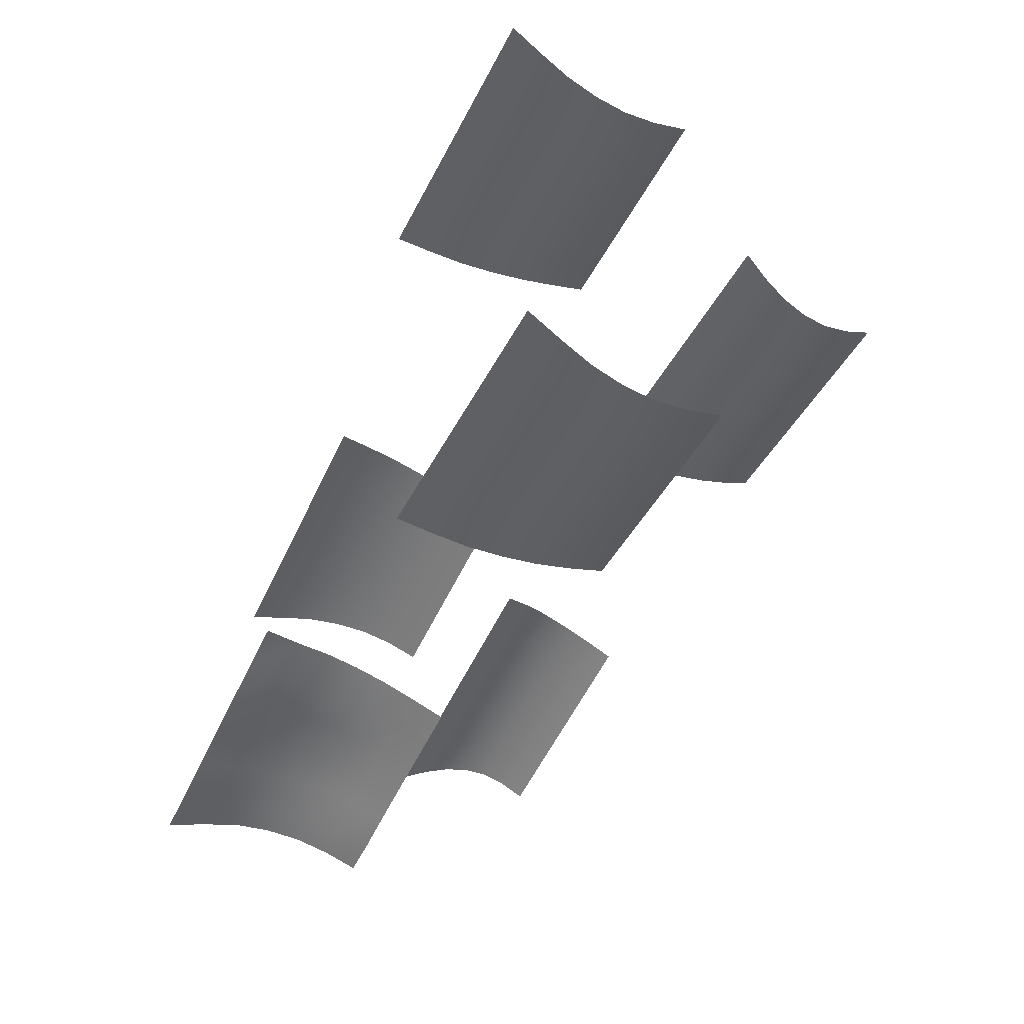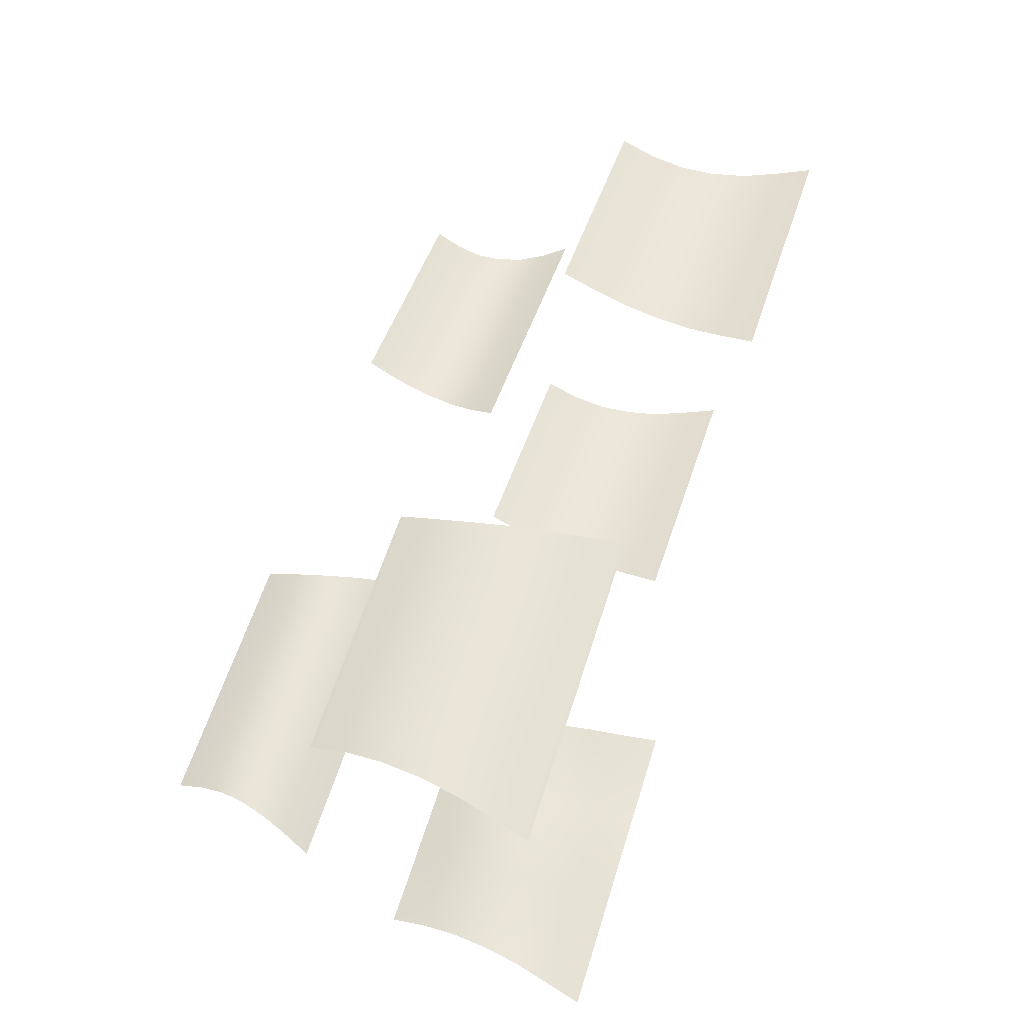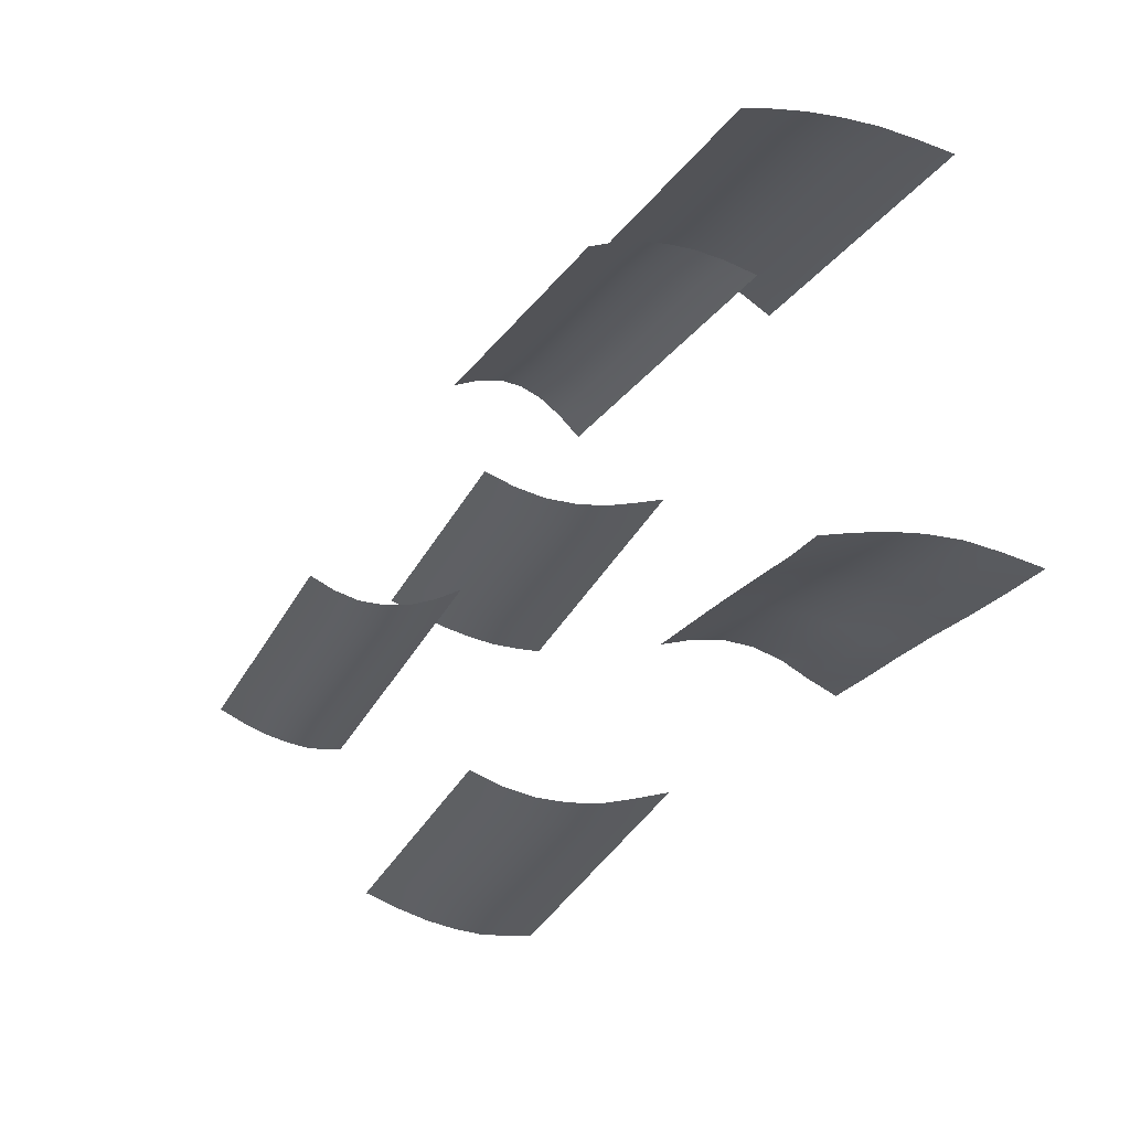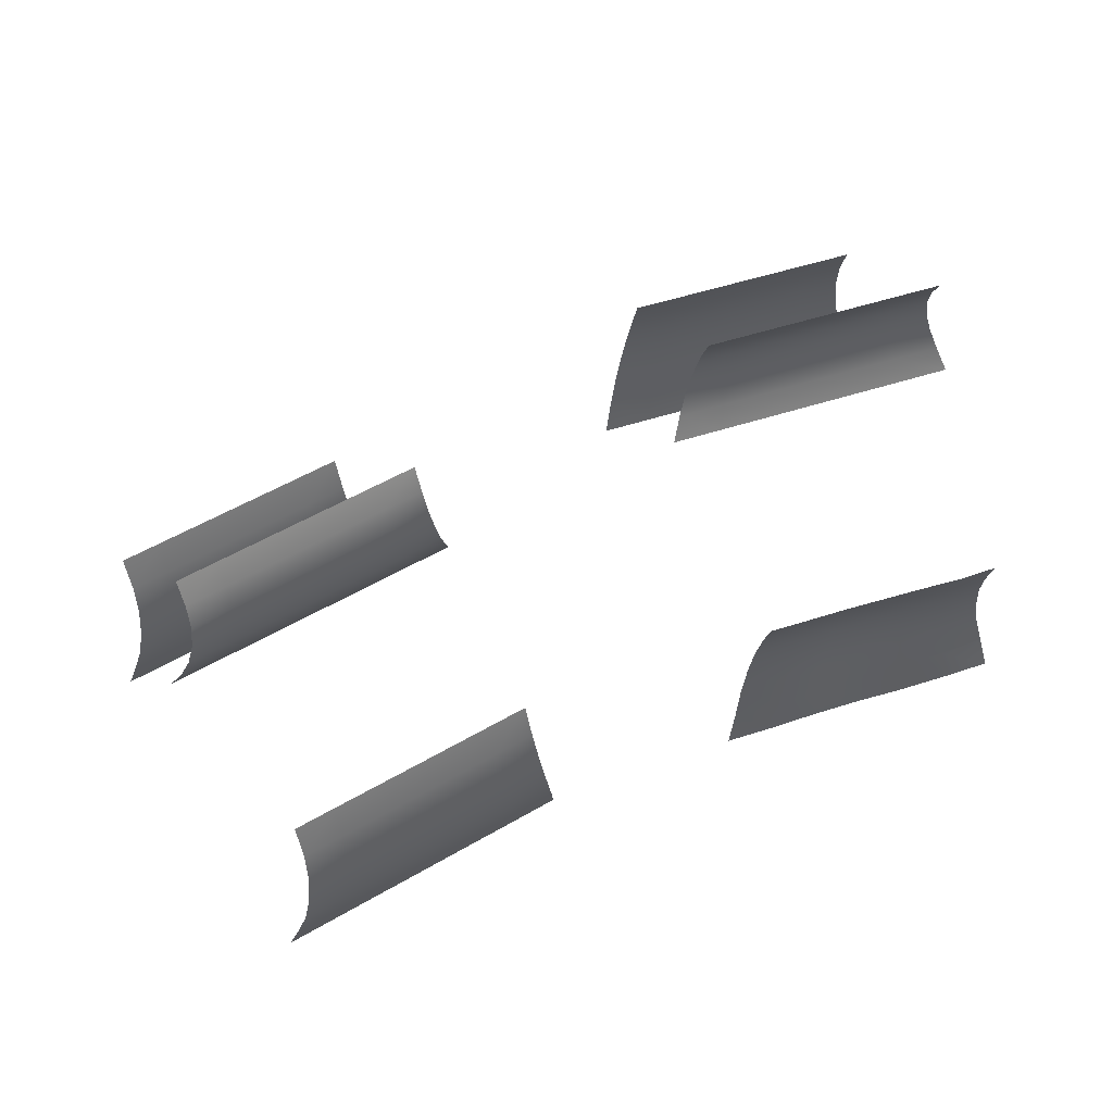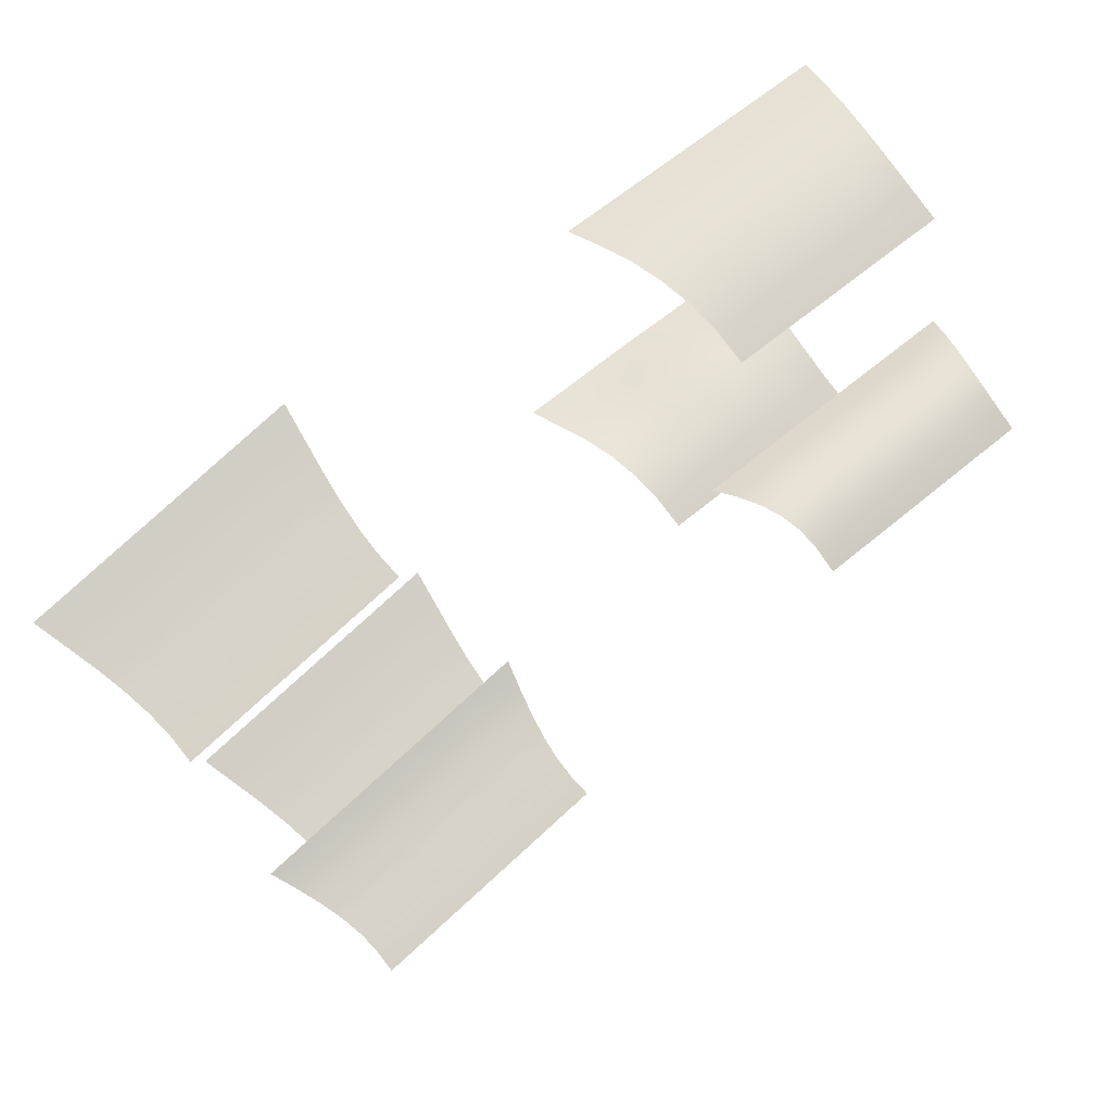
<metadata>
{"format":"obj","ext":"obj","renderer":"f3d","projection":"perspective","resolution":1024,"background":"white","views":[{"elev":-54.7,"azim":65.1,"up":"+Z"},{"elev":59.3,"azim":-72.7,"up":"+Z"},{"elev":-26.2,"azim":-118.4,"up":"+Z"},{"elev":55.1,"azim":161.4,"up":"+Y"},{"elev":63.2,"azim":139.7,"up":"+Z"}]}
</metadata>
<code>
g Parus
v -5.503 -2.724 0.06599
v -3.452 -1.817 0.4942
v -3.669 -2.724 0.06599
v -5.178 -1.816 0.4942
v -1.726 -1.817 0.4942
v -1.834 -2.724 0.06599
v 4.986e-07 -1.817 0.4942
v 3.965e-07 -2.724 0.06599
v 1.726 -1.817 0.4942
v 1.834 -2.724 0.06599
v 3.452 -1.817 0.4942
v 3.669 -2.724 0.06599
v 5.178 -1.816 0.4942
v 5.503 -2.724 0.06599
v -3.259 -0.9472 0.7673
v -4.888 -0.9461 0.7673
v -1.629 -0.9479 0.7673
v 5.651e-07 -0.9481 0.7673
v 1.629 -0.9479 0.7673
v 3.259 -0.9472 0.7673
v 4.888 -0.9461 0.7673
v -3.106 -0.1189 0.8458
v -4.66 -0.1184 0.8458
v -1.553 -0.1191 0.8458
v 5.794e-07 -0.1192 0.8458
v 1.553 -0.1191 0.8458
v 3.106 -0.1189 0.8458
v 4.66 -0.1184 0.8458
v -3.003 0.6931 0.7673
v -4.504 0.6932 0.7673
v -1.501 0.6931 0.7673
v 5.488e-07 0.6931 0.7673
v 1.501 0.6931 0.7673
v 3.003 0.6931 0.7673
v 4.504 0.6932 0.7673
v -2.961 1.514 0.4942
v -4.441 1.514 0.4942
v -1.48 1.514 0.4942
v 4.603e-07 1.514 0.4942
v 1.48 1.514 0.4942
v 2.961 1.514 0.4942
v 4.441 1.514 0.4942
v -2.96 2.382 0.06599
v -4.441 2.382 0.06599
v -1.48 2.382 0.06599
v 3.259e-07 2.382 0.06599
v 1.48 2.382 0.06599
v 2.96 2.382 0.06599
v 4.441 2.382 0.06599
v -5.52 -10.65 7.241
v -3.492 -9.373 7.566
v -3.685 -10.65 7.241
v -5.232 -9.372 7.566
v -1.753 -9.373 7.567
v -1.849 -10.65 7.241
v -0.0131 -9.373 7.567
v -0.0131 -10.65 7.241
v 1.727 -9.373 7.567
v 1.823 -10.65 7.241
v 3.466 -9.373 7.566
v 3.658 -10.65 7.241
v 5.206 -9.372 7.566
v 5.494 -10.65 7.241
v -3.31 -8.11 7.808
v -4.958 -8.109 7.807
v -1.661 -8.111 7.809
v -0.0131 -8.112 7.81
v 1.635 -8.111 7.809
v 3.284 -8.11 7.808
v 4.932 -8.109 7.807
v -3.156 -6.846 7.853
v -4.728 -6.844 7.851
v -1.585 -6.847 7.854
v -0.0131 -6.847 7.855
v 1.559 -6.847 7.854
v 3.13 -6.846 7.853
v 4.702 -6.844 7.851
v -3.042 -5.586 7.748
v -4.557 -5.585 7.747
v -1.528 -5.587 7.749
v -0.0131 -5.587 7.749
v 1.501 -5.587 7.749
v 3.016 -5.586 7.748
v 4.531 -5.585 7.747
v -2.98 -4.339 7.463
v -4.464 -4.339 7.463
v -1.497 -4.339 7.463
v -0.0131 -4.339 7.463
v 1.47 -4.339 7.463
v 2.954 -4.339 7.463
v 4.438 -4.339 7.463
v -2.974 -3.103 7.035
v -4.454 -3.103 7.035
v -1.493 -3.103 7.035
v -0.0131 -3.103 7.035
v 1.467 -3.103 7.035
v 2.947 -3.103 7.035
v 4.428 -3.103 7.035
v -5.506 -12.65 -7.268
v -3.478 -11.3 -7.003
v -3.67 -12.65 -7.307
v -5.217 -11.3 -6.925
v -1.738 -11.3 -7.014
v -1.834 -12.65 -7.311
v 0.001651 -11.3 -6.949
v 0.001651 -12.65 -7.261
v 1.741 -11.3 -7.069
v 1.843 -12.65 -7.264
v 3.481 -11.3 -7.153
v 3.684 -12.65 -7.31
v 5.221 -11.3 -7.052
v 5.516 -12.65 -7.319
v -3.295 -10.07 -6.754
v -4.943 -10.07 -6.679
v -1.647 -10.07 -6.725
v 0.001651 -10.07 -6.689
v 1.65 -10.07 -6.806
v 3.298 -10.07 -6.852
v 4.947 -10.07 -6.737
v -3.142 -8.832 -6.716
v -4.713 -8.832 -6.667
v -1.57 -8.832 -6.646
v 0.001651 -8.832 -6.64
v 1.573 -8.832 -6.72
v 3.145 -8.832 -6.728
v 4.717 -8.832 -6.627
v -3.027 -7.596 -6.839
v -4.542 -7.596 -6.812
v -1.513 -7.596 -6.753
v 0.001651 -7.596 -6.743
v 1.516 -7.596 -6.758
v 3.031 -7.596 -6.755
v 4.545 -7.596 -6.707
v -2.965 -6.361 -7.141
v -4.449 -6.361 -7.116
v -1.482 -6.361 -7.057
v 0.001651 -6.361 -7.019
v 1.485 -6.361 -6.985
v 2.969 -6.361 -6.992
v 4.452 -6.361 -6.997
v -2.959 -5.125 -7.544
v -4.439 -5.125 -7.494
v -1.479 -5.125 -7.489
v 0.001651 -5.125 -7.462
v 1.482 -5.125 -7.436
v 2.962 -5.125 -7.441
v 4.442 -5.125 -7.439
v 27.05 -12.57 2.741
v 25 -11.3 2.866
v 25.26 -12.57 3.154
v 26.69 -11.3 2.475
v 23.3 -11.3 3.257
v 23.47 -12.57 3.567
v 21.61 -11.3 3.649
v 21.68 -12.57 3.98
v 19.91 -11.3 4.04
v 19.89 -12.57 4.393
v 18.22 -11.3 4.431
v 18.1 -12.57 4.805
v 16.52 -11.3 4.823
v 16.32 -12.57 5.218
v 24.76 -10.07 2.641
v 26.36 -10.07 2.27
v 23.15 -10.07 3.012
v 21.54 -10.07 3.383
v 19.94 -10.07 3.753
v 18.33 -10.07 4.124
v 16.73 -10.07 4.495
v 24.59 -8.833 2.599
v 26.12 -8.833 2.246
v 23.06 -8.833 2.953
v 21.53 -8.833 3.306
v 19.99 -8.833 3.66
v 18.46 -8.833 4.013
v 16.93 -8.833 4.367
v 24.5 -7.597 2.701
v 25.97 -7.597 2.361
v 23.02 -7.597 3.042
v 21.54 -7.597 3.383
v 20.07 -7.597 3.723
v 18.59 -7.597 4.064
v 17.12 -7.597 4.405
v 24.5 -6.362 2.981
v 25.94 -6.362 2.648
v 23.05 -6.362 3.315
v 21.61 -6.362 3.649
v 20.16 -6.362 3.982
v 18.71 -6.362 4.316
v 17.27 -6.362 4.65
v 24.59 -5.083 3.4
v 26.03 -5.083 3.067
v 23.14 -5.083 3.733
v 21.7 -5.083 4.066
v 20.26 -5.083 4.399
v 18.82 -5.083 4.732
v 17.37 -5.083 5.065
v 25.5 -2.925 -4.128
v 23.41 -2.017 -4.084
v 23.72 -2.925 -3.716
v 25.09 -2.017 -4.472
v 21.73 -2.017 -3.696
v 21.93 -2.925 -3.303
v 20.04 -2.017 -3.308
v 20.14 -2.925 -2.89
v 18.36 -2.017 -2.919
v 18.35 -2.925 -2.478
v 16.68 -2.017 -2.531
v 16.57 -2.925 -2.065
v 15 -2.017 -2.143
v 14.78 -2.925 -1.652
v 23.16 -1.109 -4.307
v 24.75 -1.109 -4.673
v 21.57 -1.109 -3.94
v 19.98 -1.109 -3.574
v 18.4 -1.109 -3.207
v 16.81 -1.109 -2.841
v 15.22 -1.109 -2.474
v 22.99 -0.2014 -4.349
v 24.51 -0.2014 -4.698
v 21.48 -0.2014 -4
v 19.97 -0.2014 -3.65
v 18.45 -0.2014 -3.301
v 16.94 -0.2014 -2.951
v 15.43 -0.2014 -2.602
v 22.91 0.7066 -4.249
v 24.37 0.7066 -4.587
v 21.45 0.7066 -3.912
v 19.98 0.7066 -3.574
v 18.52 0.7066 -3.236
v 17.06 0.7066 -2.898
v 15.59 0.7066 -2.561
v 22.93 1.615 -3.974
v 24.37 1.615 -4.307
v 21.49 1.615 -3.641
v 20.04 1.615 -3.308
v 18.6 1.615 -2.975
v 17.16 1.615 -2.642
v 15.72 1.615 -2.309
v 23.03 2.523 -3.556
v 24.47 2.523 -3.889
v 21.58 2.523 -3.223
v 20.14 2.523 -2.89
v 18.7 2.523 -2.557
v 17.26 2.523 -2.224
v 15.81 2.523 -1.891
v 23.89 -10.62 -11.12
v 21.84 -9.326 -10.99
v 22.11 -10.62 -10.7
v 23.54 -9.326 -11.38
v 20.15 -9.326 -10.6
v 20.32 -10.62 -10.29
v 18.45 -9.326 -10.21
v 18.53 -10.62 -9.877
v 16.76 -9.326 -9.817
v 16.74 -10.62 -9.464
v 15.06 -9.326 -9.425
v 14.95 -10.62 -9.051
v 13.37 -9.326 -9.034
v 13.16 -10.62 -8.638
v 21.6 -8.09 -11.22
v 23.21 -8.09 -11.59
v 20 -8.09 -10.85
v 18.39 -8.09 -10.47
v 16.78 -8.09 -10.1
v 15.18 -8.09 -9.733
v 13.57 -8.09 -9.362
v 21.44 -6.854 -11.26
v 22.97 -6.854 -11.61
v 19.9 -6.854 -10.9
v 18.37 -6.854 -10.55
v 16.84 -6.854 -10.2
v 15.31 -6.854 -9.844
v 13.78 -6.854 -9.49
v 21.34 -5.618 -11.16
v 22.82 -5.618 -11.5
v 19.87 -5.618 -10.81
v 18.39 -5.618 -10.47
v 16.91 -5.618 -10.13
v 15.44 -5.618 -9.793
v 13.96 -5.618 -9.452
v 21.34 -4.382 -10.88
v 22.79 -4.382 -11.21
v 19.9 -4.382 -10.54
v 18.45 -4.382 -10.21
v 17.01 -4.382 -9.874
v 15.56 -4.382 -9.541
v 14.12 -4.382 -9.207
v 21.43 -3.146 -10.46
v 22.87 -3.146 -10.79
v 19.99 -3.146 -10.12
v 18.55 -3.146 -9.791
v 17.11 -3.146 -9.458
v 15.66 -3.146 -9.125
v 14.22 -3.146 -8.792
g Parus_0
f 3 2 1
f 4 1 2
f 2 3 5
f 6 5 3
f 5 6 7
f 8 7 6
f 7 8 9
f 10 9 8
f 9 10 11
f 12 11 10
f 11 12 13
f 14 13 12
f 2 15 4
f 16 4 15
f 5 17 2
f 15 2 17
f 7 18 5
f 17 5 18
f 9 19 7
f 18 7 19
f 11 20 9
f 19 9 20
f 13 21 11
f 20 11 21
f 15 22 16
f 23 16 22
f 17 24 15
f 22 15 24
f 18 25 17
f 24 17 25
f 19 26 18
f 25 18 26
f 20 27 19
f 26 19 27
f 21 28 20
f 27 20 28
f 22 29 23
f 30 23 29
f 24 31 22
f 29 22 31
f 25 32 24
f 31 24 32
f 26 33 25
f 32 25 33
f 27 34 26
f 33 26 34
f 28 35 27
f 34 27 35
f 29 36 30
f 37 30 36
f 31 38 29
f 36 29 38
f 32 39 31
f 38 31 39
f 33 40 32
f 39 32 40
f 34 41 33
f 40 33 41
f 35 42 34
f 41 34 42
f 36 43 37
f 44 37 43
f 38 45 36
f 43 36 45
f 39 46 38
f 45 38 46
f 40 47 39
f 46 39 47
f 41 48 40
f 47 40 48
f 42 49 41
f 48 41 49
f 52 51 50
f 53 50 51
f 51 52 54
f 55 54 52
f 54 55 56
f 57 56 55
f 56 57 58
f 59 58 57
f 58 59 60
f 61 60 59
f 60 61 62
f 63 62 61
f 51 64 53
f 65 53 64
f 54 66 51
f 64 51 66
f 56 67 54
f 66 54 67
f 58 68 56
f 67 56 68
f 60 69 58
f 68 58 69
f 62 70 60
f 69 60 70
f 64 71 65
f 72 65 71
f 66 73 64
f 71 64 73
f 67 74 66
f 73 66 74
f 68 75 67
f 74 67 75
f 69 76 68
f 75 68 76
f 70 77 69
f 76 69 77
f 71 78 72
f 79 72 78
f 73 80 71
f 78 71 80
f 74 81 73
f 80 73 81
f 75 82 74
f 81 74 82
f 76 83 75
f 82 75 83
f 77 84 76
f 83 76 84
f 78 85 79
f 86 79 85
f 80 87 78
f 85 78 87
f 81 88 80
f 87 80 88
f 82 89 81
f 88 81 89
f 83 90 82
f 89 82 90
f 84 91 83
f 90 83 91
f 85 92 86
f 93 86 92
f 87 94 85
f 92 85 94
f 88 95 87
f 94 87 95
f 89 96 88
f 95 88 96
f 90 97 89
f 96 89 97
f 91 98 90
f 97 90 98
f 101 100 99
f 102 99 100
f 100 101 103
f 104 103 101
f 103 104 105
f 106 105 104
f 105 106 107
f 108 107 106
f 107 108 109
f 110 109 108
f 109 110 111
f 112 111 110
f 100 113 102
f 114 102 113
f 103 115 100
f 113 100 115
f 105 116 103
f 115 103 116
f 107 117 105
f 116 105 117
f 109 118 107
f 117 107 118
f 111 119 109
f 118 109 119
f 113 120 114
f 121 114 120
f 115 122 113
f 120 113 122
f 116 123 115
f 122 115 123
f 117 124 116
f 123 116 124
f 118 125 117
f 124 117 125
f 119 126 118
f 125 118 126
f 120 127 121
f 128 121 127
f 122 129 120
f 127 120 129
f 123 130 122
f 129 122 130
f 124 131 123
f 130 123 131
f 125 132 124
f 131 124 132
f 126 133 125
f 132 125 133
f 127 134 128
f 135 128 134
f 129 136 127
f 134 127 136
f 130 137 129
f 136 129 137
f 131 138 130
f 137 130 138
f 132 139 131
f 138 131 139
f 133 140 132
f 139 132 140
f 134 141 135
f 142 135 141
f 136 143 134
f 141 134 143
f 137 144 136
f 143 136 144
f 138 145 137
f 144 137 145
f 139 146 138
f 145 138 146
f 140 147 139
f 146 139 147
f 150 149 148
f 151 148 149
f 149 150 152
f 153 152 150
f 152 153 154
f 155 154 153
f 154 155 156
f 157 156 155
f 156 157 158
f 159 158 157
f 158 159 160
f 161 160 159
f 149 162 151
f 163 151 162
f 152 164 149
f 162 149 164
f 154 165 152
f 164 152 165
f 156 166 154
f 165 154 166
f 158 167 156
f 166 156 167
f 160 168 158
f 167 158 168
f 162 169 163
f 170 163 169
f 164 171 162
f 169 162 171
f 165 172 164
f 171 164 172
f 166 173 165
f 172 165 173
f 167 174 166
f 173 166 174
f 168 175 167
f 174 167 175
f 169 176 170
f 177 170 176
f 171 178 169
f 176 169 178
f 172 179 171
f 178 171 179
f 173 180 172
f 179 172 180
f 174 181 173
f 180 173 181
f 175 182 174
f 181 174 182
f 176 183 177
f 184 177 183
f 178 185 176
f 183 176 185
f 179 186 178
f 185 178 186
f 180 187 179
f 186 179 187
f 181 188 180
f 187 180 188
f 182 189 181
f 188 181 189
f 183 190 184
f 191 184 190
f 185 192 183
f 190 183 192
f 186 193 185
f 192 185 193
f 187 194 186
f 193 186 194
f 188 195 187
f 194 187 195
f 189 196 188
f 195 188 196
f 199 198 197
f 200 197 198
f 198 199 201
f 202 201 199
f 201 202 203
f 204 203 202
f 203 204 205
f 206 205 204
f 205 206 207
f 208 207 206
f 207 208 209
f 210 209 208
f 198 211 200
f 212 200 211
f 201 213 198
f 211 198 213
f 203 214 201
f 213 201 214
f 205 215 203
f 214 203 215
f 207 216 205
f 215 205 216
f 209 217 207
f 216 207 217
f 211 218 212
f 219 212 218
f 213 220 211
f 218 211 220
f 214 221 213
f 220 213 221
f 215 222 214
f 221 214 222
f 216 223 215
f 222 215 223
f 217 224 216
f 223 216 224
f 218 225 219
f 226 219 225
f 220 227 218
f 225 218 227
f 221 228 220
f 227 220 228
f 222 229 221
f 228 221 229
f 223 230 222
f 229 222 230
f 224 231 223
f 230 223 231
f 225 232 226
f 233 226 232
f 227 234 225
f 232 225 234
f 228 235 227
f 234 227 235
f 229 236 228
f 235 228 236
f 230 237 229
f 236 229 237
f 231 238 230
f 237 230 238
f 232 239 233
f 240 233 239
f 234 241 232
f 239 232 241
f 235 242 234
f 241 234 242
f 236 243 235
f 242 235 243
f 237 244 236
f 243 236 244
f 238 245 237
f 244 237 245
f 248 247 246
f 249 246 247
f 247 248 250
f 251 250 248
f 250 251 252
f 253 252 251
f 252 253 254
f 255 254 253
f 254 255 256
f 257 256 255
f 256 257 258
f 259 258 257
f 247 260 249
f 261 249 260
f 250 262 247
f 260 247 262
f 252 263 250
f 262 250 263
f 254 264 252
f 263 252 264
f 256 265 254
f 264 254 265
f 258 266 256
f 265 256 266
f 260 267 261
f 268 261 267
f 262 269 260
f 267 260 269
f 263 270 262
f 269 262 270
f 264 271 263
f 270 263 271
f 265 272 264
f 271 264 272
f 266 273 265
f 272 265 273
f 267 274 268
f 275 268 274
f 269 276 267
f 274 267 276
f 270 277 269
f 276 269 277
f 271 278 270
f 277 270 278
f 272 279 271
f 278 271 279
f 273 280 272
f 279 272 280
f 274 281 275
f 282 275 281
f 276 283 274
f 281 274 283
f 277 284 276
f 283 276 284
f 278 285 277
f 284 277 285
f 279 286 278
f 285 278 286
f 280 287 279
f 286 279 287
f 281 288 282
f 289 282 288
f 283 290 281
f 288 281 290
f 284 291 283
f 290 283 291
f 285 292 284
f 291 284 292
f 286 293 285
f 292 285 293
f 287 294 286
f 293 286 294

</code>
